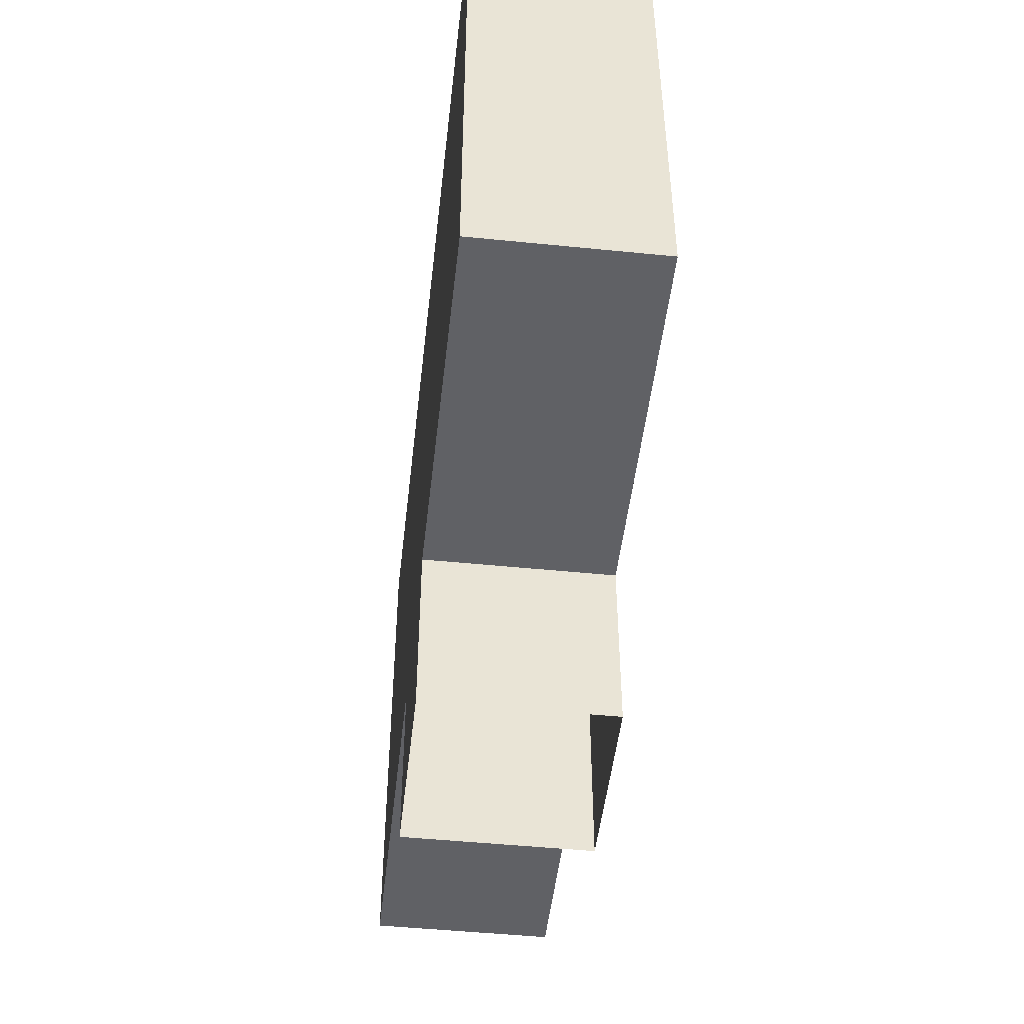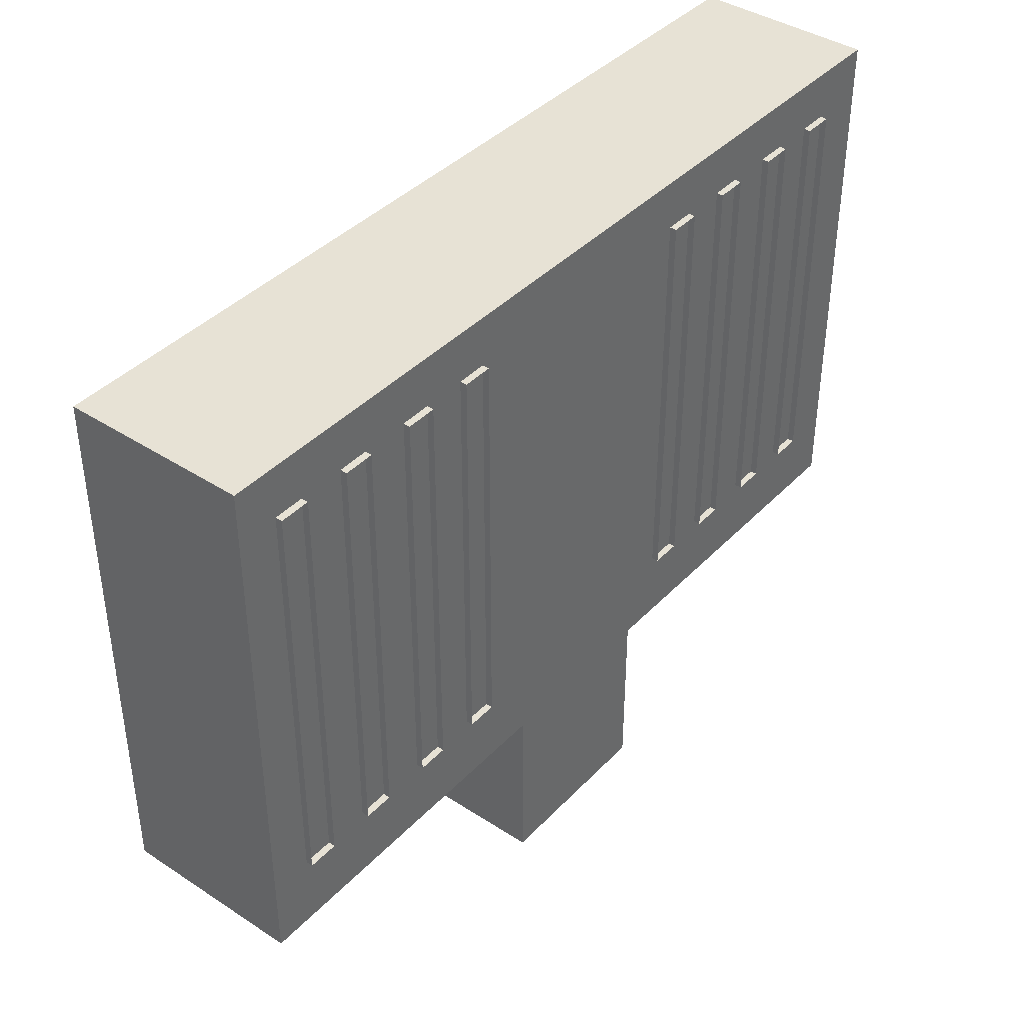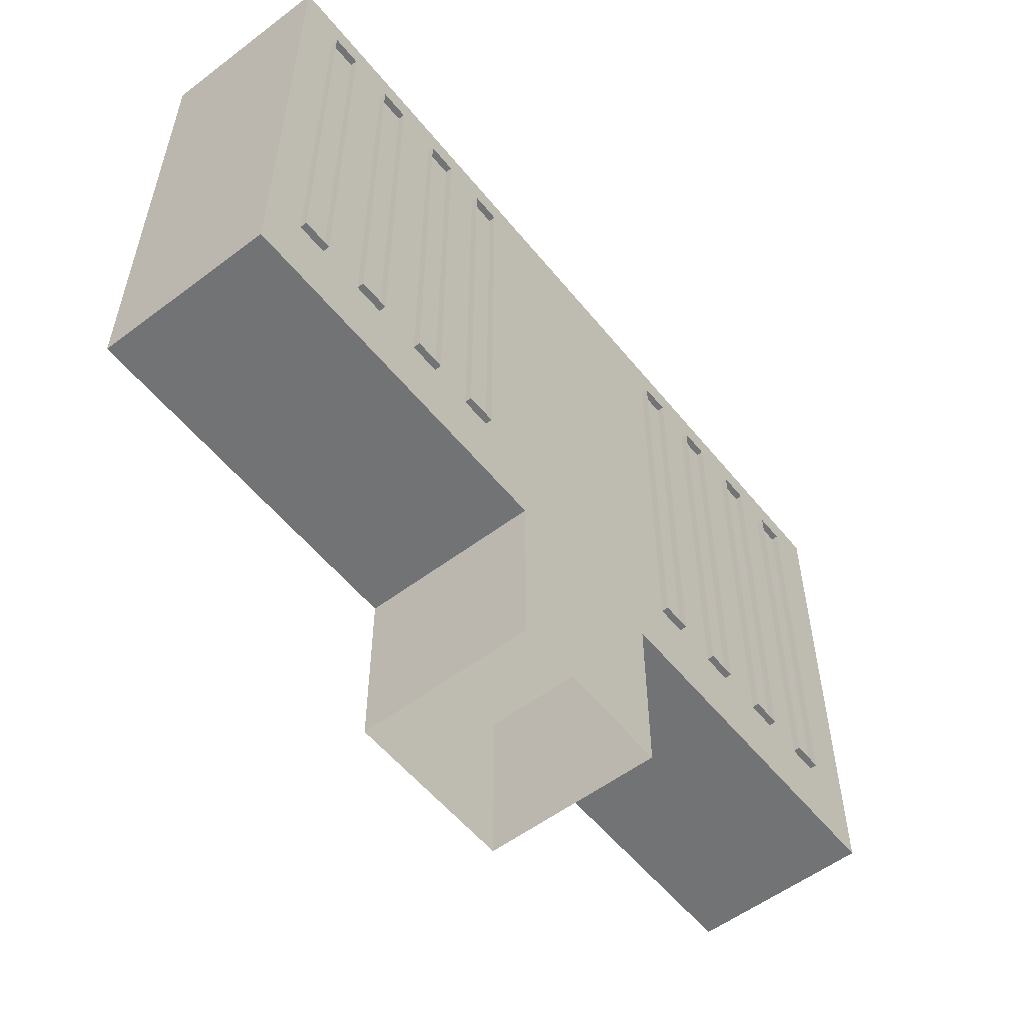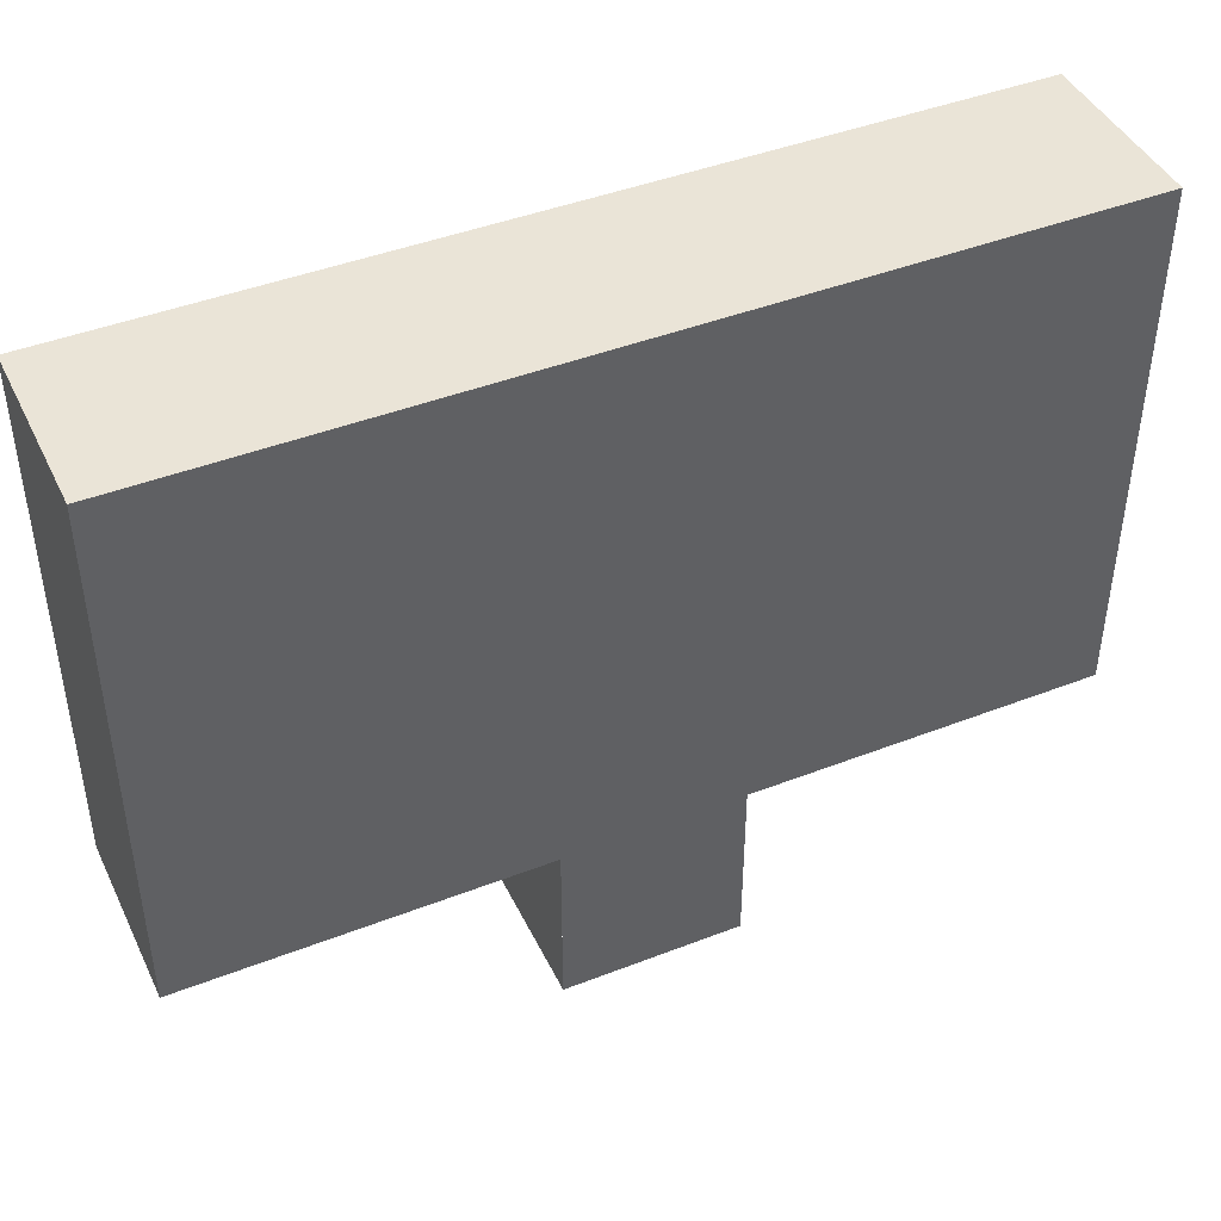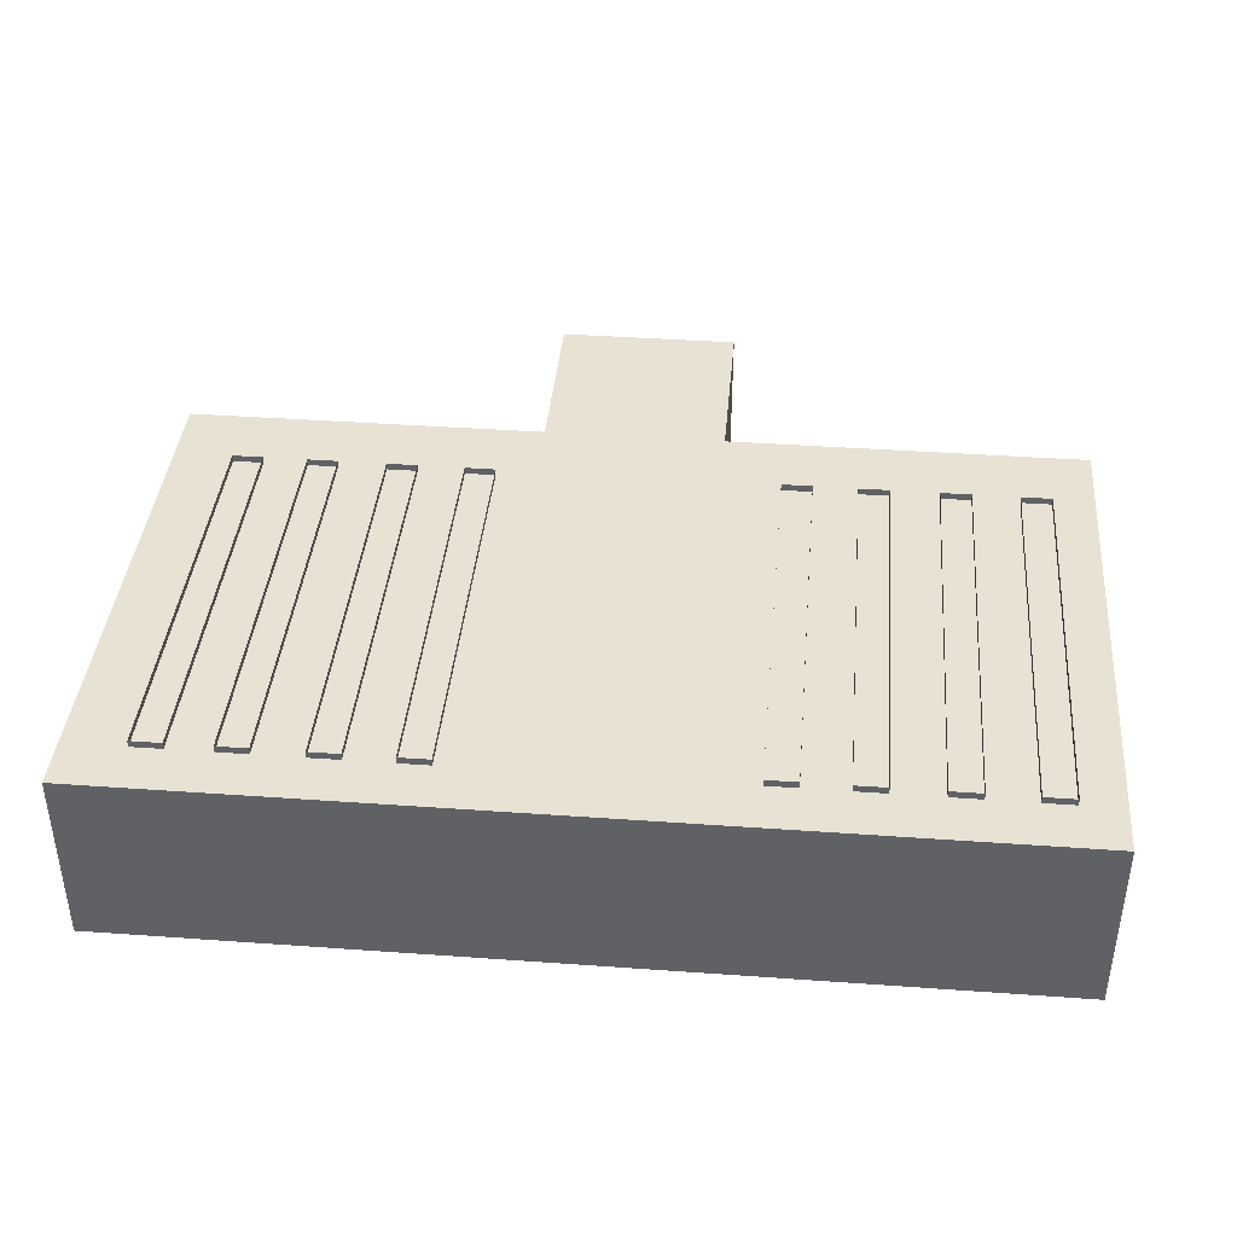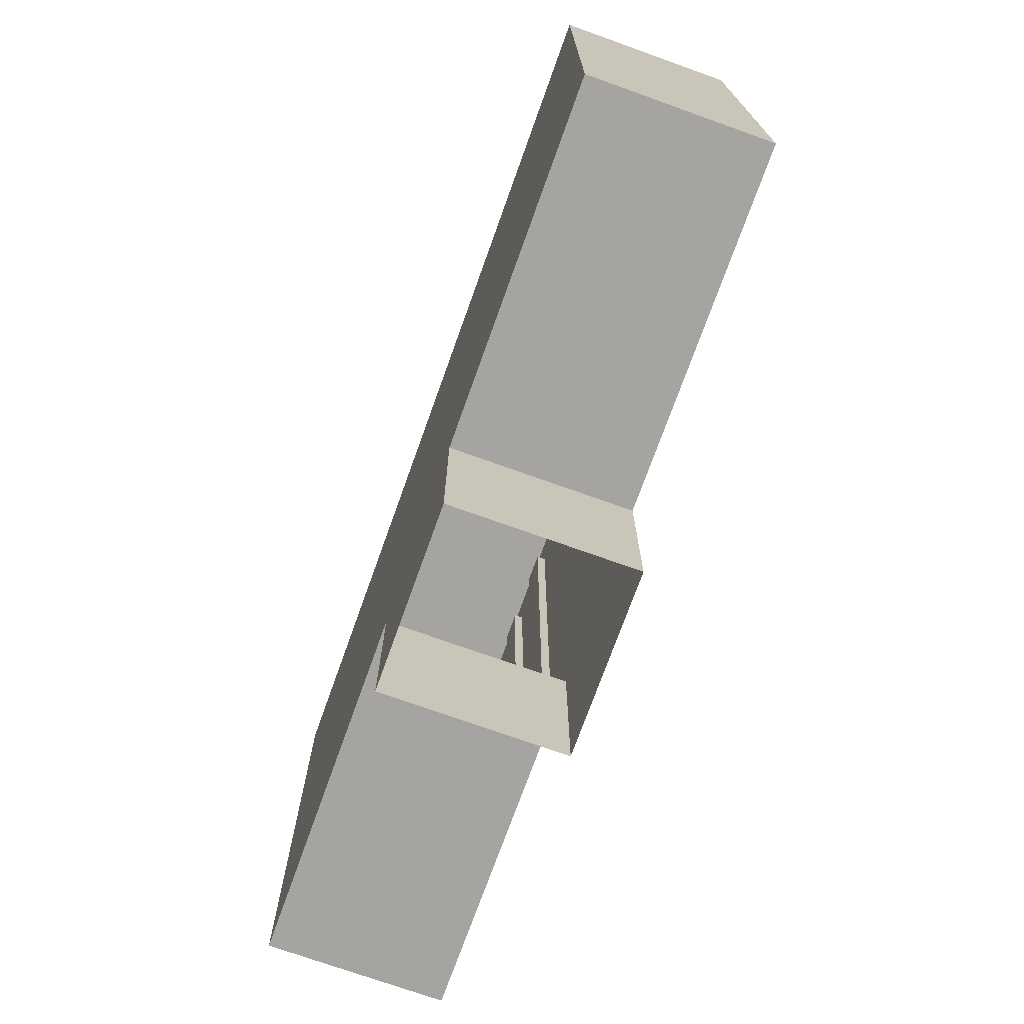
<metadata>
{"format":"obj","ext":"obj","renderer":"f3d","projection":"perspective","resolution":1024,"background":"white","views":[{"elev":-48.7,"azim":-96.4,"up":"+Y"},{"elev":40.3,"azim":-51.3,"up":"+Y"},{"elev":-55.7,"azim":-51.6,"up":"+Y"},{"elev":43.7,"azim":155.4,"up":"+Y"},{"elev":39.7,"azim":-174.9,"up":"+Z"},{"elev":-73.2,"azim":-109.7,"up":"+Y"}]}
</metadata>
<code>
v -22.55 -22.53 15
v -22.55 -7.534 15
v -7.55 -7.534 15
v -7.55 -22.53 15
v 7.45 -7.534 15
v 7.45 -22.53 15
v 22.45 -7.534 15
v 22.45 -22.53 15
v -22.55 7.466 15
v -7.55 7.466 15
v 7.45 7.466 15
v 22.45 7.466 15
v -22.55 22.47 15
v -7.55 22.47 15
v 7.45 22.47 15
v 22.45 22.47 15
v -37.55 7.466 15
v -37.55 22.47 15
v -37.55 -7.534 15
v -37.55 -22.53 15
v 37.45 -7.534 15
v 37.45 -22.53 15
v 37.45 7.466 15
v 37.45 22.47 15
v -7.55 -37.53 15
v -7.55 -22.53 15
v 7.45 -22.53 15
v 7.45 -37.53 15
v -37.55 22.47 2.749e-07
v -37.55 7.466 2.191e-07
v -22.55 7.466 1.095e-07
v -22.55 22.47 1.103e-07
v -37.55 -7.534 2.191e-07
v -22.55 -7.534 1.095e-07
v -37.55 -22.53 2.191e-07
v -22.55 -22.53 7.303e-08
v -7.55 7.466 2.282e-15
v -7.55 22.47 -1.281e-08
v 7.45 7.466 -1.407e-16
v 7.45 22.47 5.58e-08
v 22.45 7.466 7.445e-10
v 22.45 22.47 1.489e-09
v -7.55 -7.534 1.865e-15
v 7.45 -7.534 1.865e-15
v 22.45 -7.534 7.445e-10
v -7.55 -22.53 -6.403e-09
v 7.45 -22.53 2.79e-08
v 22.45 -22.53 9.927e-10
v 37.45 7.466 1.489e-09
v 37.45 22.47 -1.132e-08
v 37.45 -7.534 1.489e-09
v 37.45 -22.53 1.489e-09
v -7.55 -37.53 2.282e-15
v 7.45 -37.53 -1.407e-16
v -37.55 -7.534 -1.382e-06
v -37.55 -7.534 15
v -37.55 -22.53 15
v -37.55 -22.53 -1.382e-06
v -37.55 7.466 6.209e-07
v -37.55 7.466 15
v -37.55 22.47 4.626e-06
v -37.55 22.47 15
v -7.55 -22.53 15
v -7.55 -22.53 6.209e-07
v -22.55 -22.53 6.209e-07
v -22.55 -22.53 15
v -7.55 -37.53 15
v -7.55 -37.53 6.209e-07
v 7.45 -22.53 6.209e-07
v 7.45 -22.53 15
v 22.45 -22.53 15
v 22.45 -22.53 2.623e-06
v 7.45 -37.53 6.209e-07
v 7.45 -37.53 15
v 37.45 -22.53 15
v 37.45 -22.53 2.623e-06
v 37.45 7.466 -3.803e-07
v 37.45 7.466 15
v 37.45 22.47 15
v 37.45 22.47 -1.382e-06
v 37.45 -7.534 6.209e-07
v 37.45 -7.534 15
v -7.55 22.47 15
v -7.55 22.47 2.623e-06
v 7.45 22.47 3.625e-06
v 7.45 22.47 15
v -22.55 22.47 15
v -22.55 22.47 4.626e-06
v 22.45 22.47 2.623e-06
v 22.45 22.47 15
v -14.95 -16.16 14.28
v -12.42 -16.16 14.28
v -12.42 -16.16 15.57
v -14.95 -16.16 15.57
v -14.95 18.33 15.57
v -12.42 18.33 15.57
v -12.42 18.33 14.28
v -14.95 18.33 14.28
v -21.14 -16.16 14.28
v -18.6 -16.16 14.28
v -18.6 -16.16 15.57
v -21.14 -16.16 15.57
v -21.14 18.33 15.57
v -18.6 18.33 15.57
v -18.6 18.33 14.28
v -21.14 18.33 14.28
v -27.68 -16.16 14.28
v -25.15 -16.16 14.28
v -25.15 -16.16 15.57
v -27.68 -16.16 15.57
v -27.68 18.33 15.57
v -25.15 18.33 15.57
v -25.15 18.33 14.28
v -27.68 18.33 14.28
v -34.09 -16.16 14.28
v -31.56 -16.16 14.28
v -31.56 -16.16 15.57
v -34.09 -16.16 15.57
v -34.09 18.33 15.57
v -31.56 18.33 15.57
v -31.56 18.33 14.28
v -34.09 18.33 14.28
v 29.87 -16.16 14.28
v 32.4 -16.16 14.28
v 32.4 -16.16 15.57
v 29.87 -16.16 15.57
v 29.87 18.33 15.57
v 32.4 18.33 15.57
v 32.4 18.33 14.28
v 29.87 18.33 14.28
v 23.68 -16.16 14.28
v 26.22 -16.16 14.28
v 26.22 -16.16 15.57
v 23.68 -16.16 15.57
v 23.68 18.33 15.57
v 26.22 18.33 15.57
v 26.22 18.33 14.28
v 23.68 18.33 14.28
v 17.13 -16.16 14.28
v 19.67 -16.16 14.28
v 19.67 -16.16 15.57
v 17.13 -16.16 15.57
v 17.13 18.33 15.57
v 19.67 18.33 15.57
v 19.67 18.33 14.28
v 17.13 18.33 14.28
v 10.73 -16.16 14.28
v 13.26 -16.16 14.28
v 13.26 -16.16 15.57
v 10.73 -16.16 15.57
v 10.73 18.33 15.57
v 13.26 18.33 15.57
v 13.26 18.33 14.28
v 10.73 18.33 14.28
g ceiling geometry_gagroom2 room gagroom1 Z11_ALL
f 1 2 3 4
f 4 3 5 6
f 6 5 7 8
f 2 9 10 3
f 3 10 11 5
f 5 11 12 7
f 9 13 14 10
f 10 14 15 11
f 11 15 16 12
f 13 9 17 18
f 9 2 19 17
f 2 1 20 19
f 8 7 21 22
f 7 12 23 21
f 12 16 24 23
f 25 26 27 28
g floor geometry_gagroom2 room gagroom1 Z11_ALL
f 29 30 31 32
f 30 33 34 31
f 33 35 36 34
f 32 31 37 38
f 38 37 39 40
f 40 39 41 42
f 31 34 43 37
f 37 43 44 39
f 39 44 45 41
f 34 36 46 43
f 43 46 47 44
f 44 47 48 45
f 42 41 49 50
f 41 45 51 49
f 45 48 52 51
f 46 53 54 47
g wall geometry_gagroom2 room gagroom1 Z11_ALL
f 55 56 57 58
f 59 60 56 55
f 61 62 60 59
f 63 64 65 66
f 64 63 67 68
f 69 70 71 72
f 73 74 70 69
f 72 71 75 76
f 77 78 79 80
f 81 82 78 77
f 76 75 82 81
f 83 84 85 86
f 87 88 84 83
f 86 85 89 90
f 88 87 62 61
f 90 89 80 79
f 66 65 58 57
g Lights1 Lights geometry_gagroom2 room gagroom1 Z11_ALL
f 91 92 93 94
f 95 96 97 98
f 98 97 92 91
f 92 97 96 93
f 98 91 94 95
g Lights2 Lights geometry_gagroom2 room gagroom1 Z11_ALL
f 99 100 101 102
f 103 104 105 106
f 106 105 100 99
f 100 105 104 101
f 106 99 102 103
g Lights4 Lights geometry_gagroom2 room gagroom1 Z11_ALL
f 107 108 109 110
f 111 112 113 114
f 114 113 108 107
f 108 113 112 109
f 114 107 110 111
g Lights6 Lights geometry_gagroom2 room gagroom1 Z11_ALL
f 115 116 117 118
f 119 120 121 122
f 122 121 116 115
f 116 121 120 117
f 122 115 118 119
g Lights7 Lights geometry_gagroom2 room gagroom1 Z11_ALL
f 123 124 125 126
f 127 128 129 130
f 130 129 124 123
f 124 129 128 125
f 130 123 126 127
g Lights8 Lights geometry_gagroom2 room gagroom1 Z11_ALL
f 131 132 133 134
f 135 136 137 138
f 138 137 132 131
f 132 137 136 133
f 138 131 134 135
g Lights9 Lights geometry_gagroom2 room gagroom1 Z11_ALL
f 139 140 141 142
f 143 144 145 146
f 146 145 140 139
f 140 145 144 141
f 146 139 142 143
g Lights10 Lights geometry_gagroom2 room gagroom1 Z11_ALL
f 147 148 149 150
f 151 152 153 154
f 154 153 148 147
f 148 153 152 149
f 154 147 150 151
g ceiling collsion_gagroom2 room gagroom1 Z11_ALL
f 23 22 20 19 18 24
f 25 26 27 28
g floor collsion_gagroom2 room gagroom1 Z11_ALL
f 51 50 29 35 36 46 47 52
f 46 53 54 47
g wall collsion_gagroom2 room gagroom1 Z11_ALL
f 62 57 58 61
f 57 63 64 58
f 64 63 67 68
f 73 74 70 69
f 71 75 76 72 69 70
f 75 79 80 76
f 61 80 79 62

</code>
